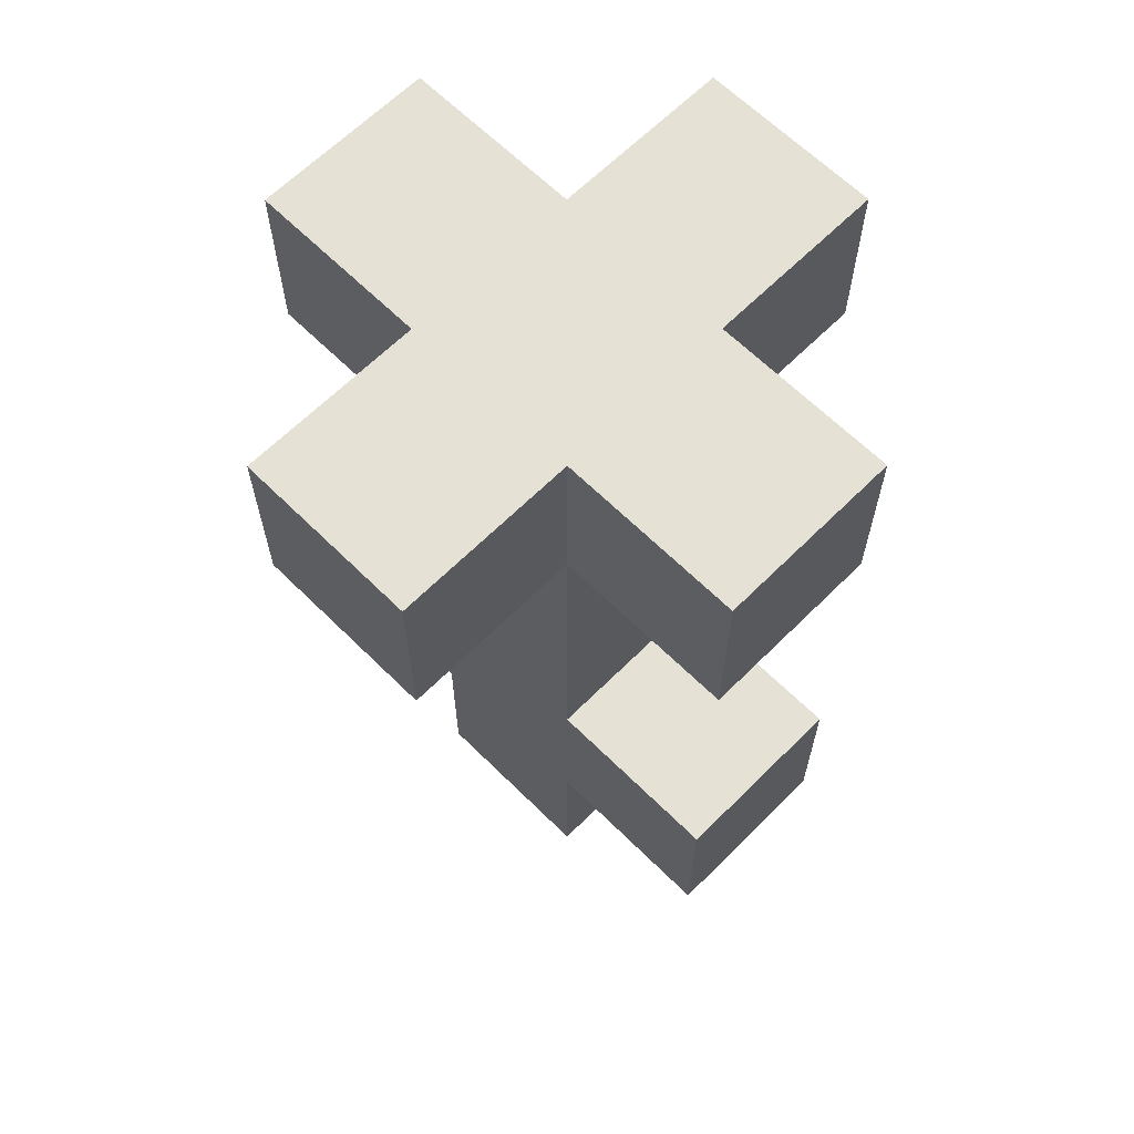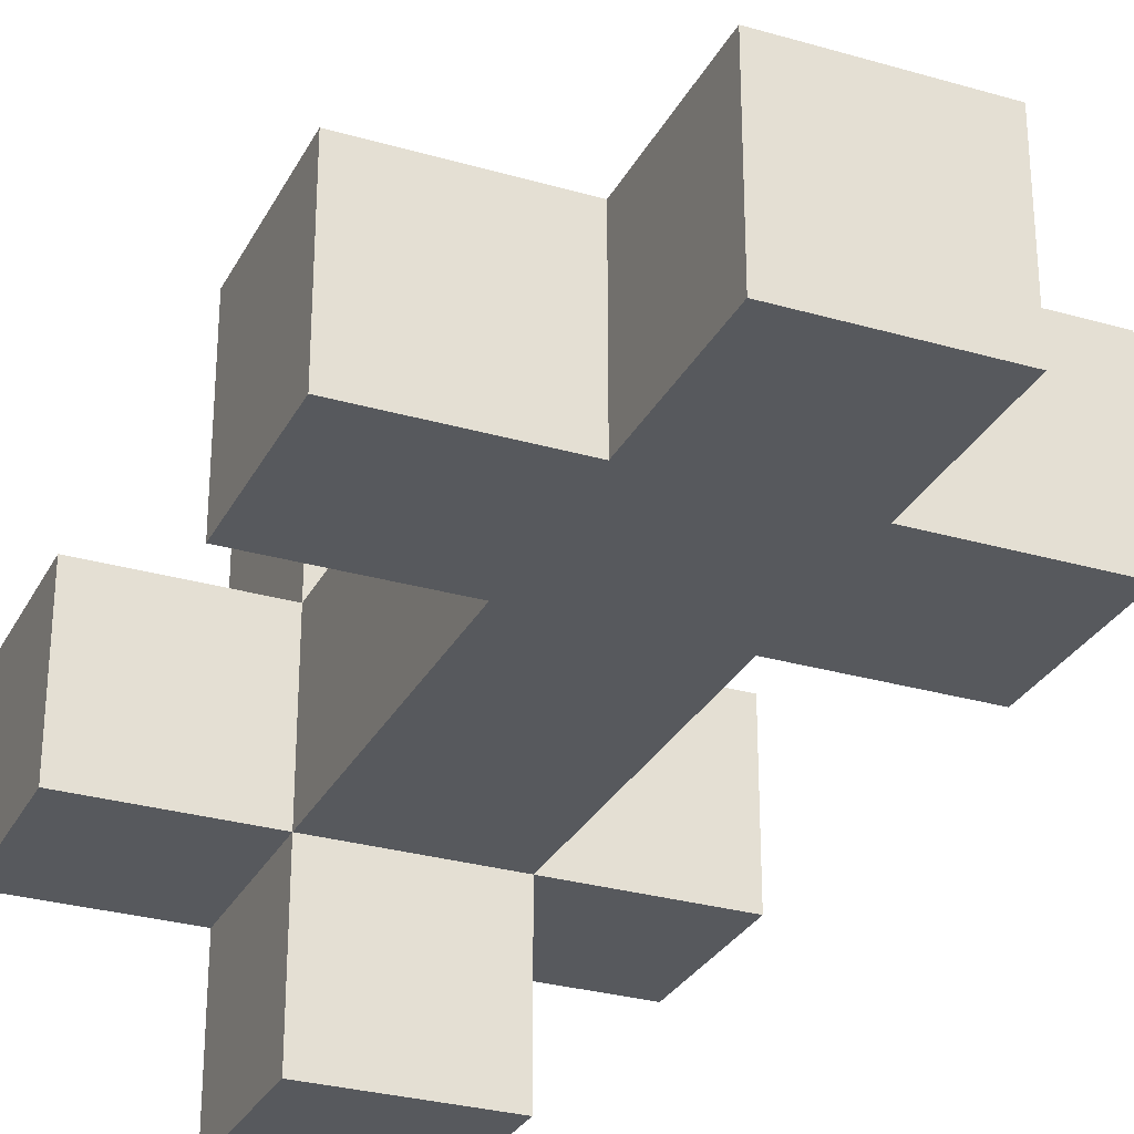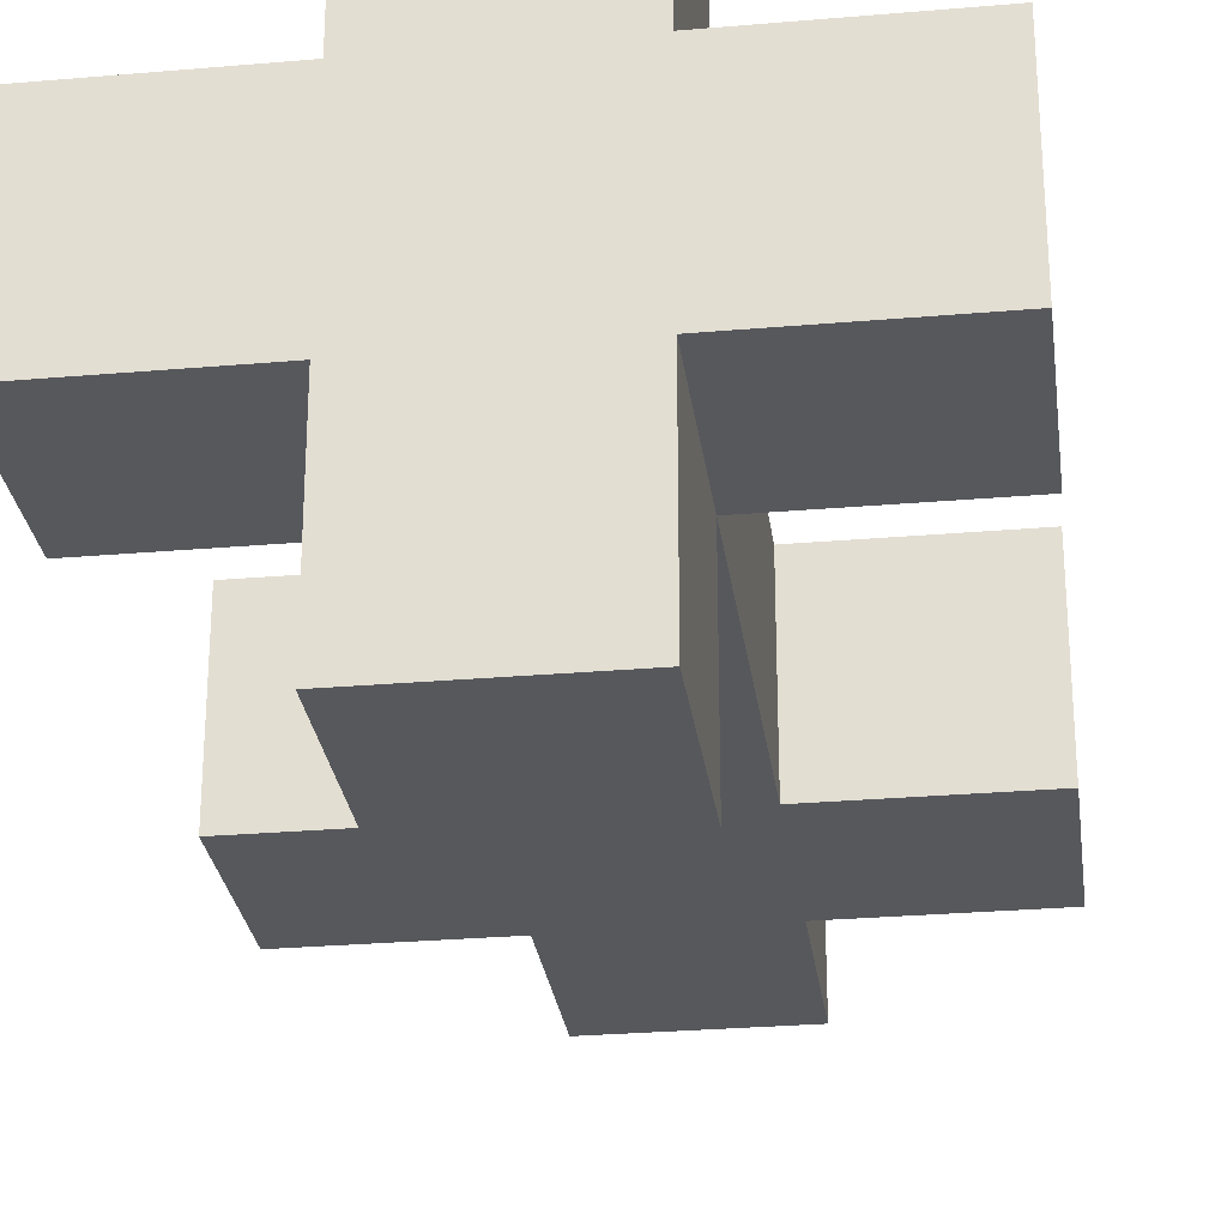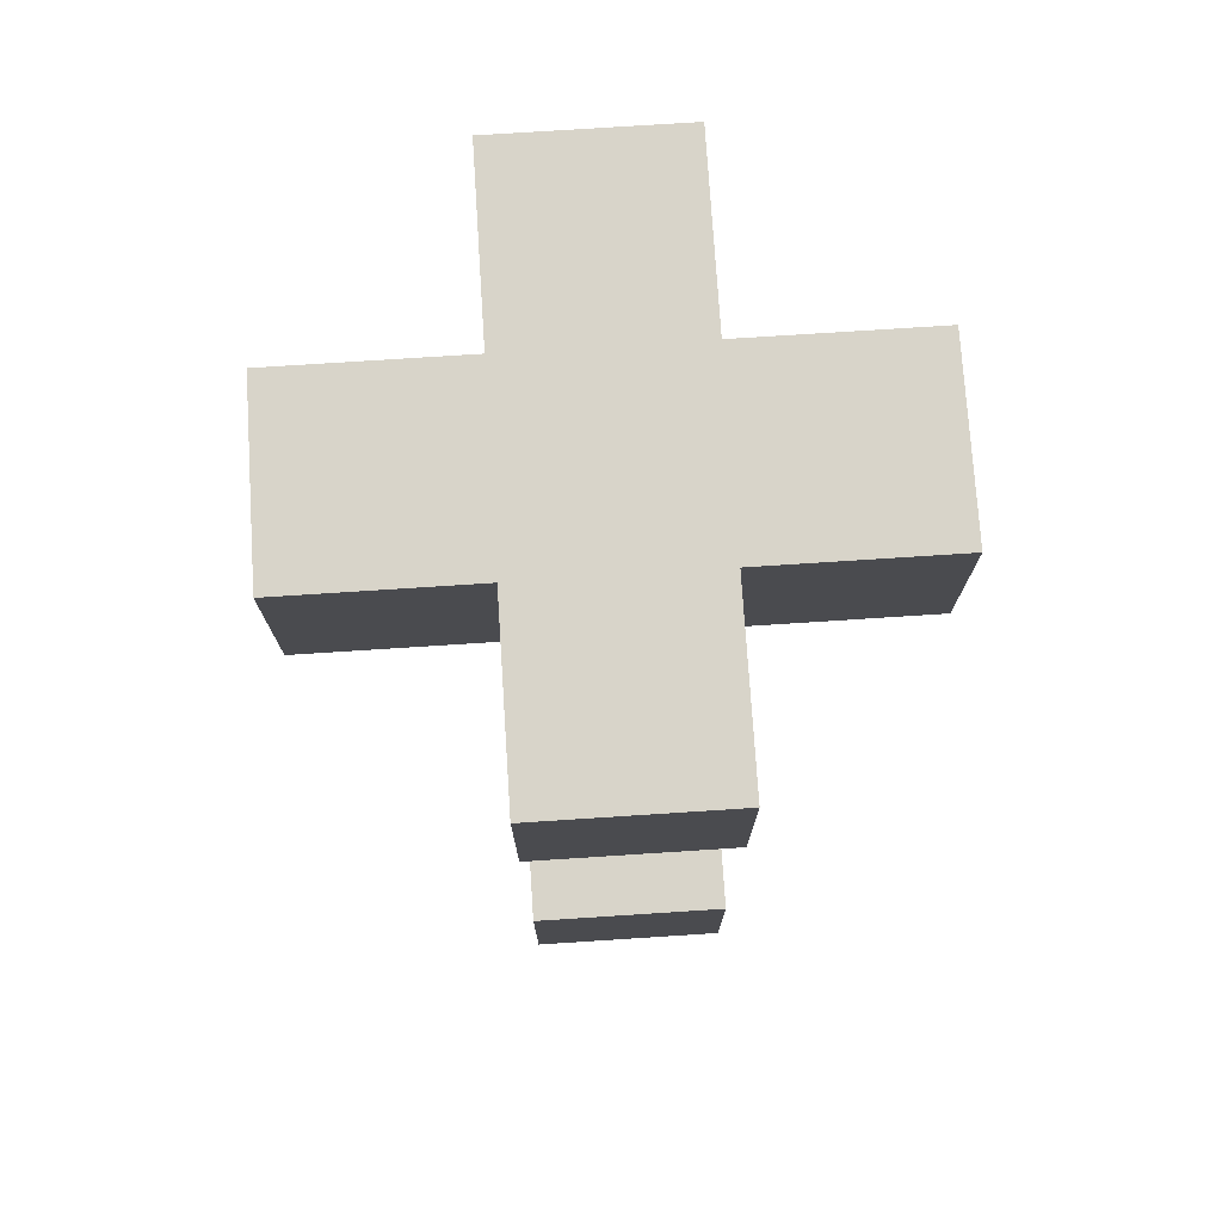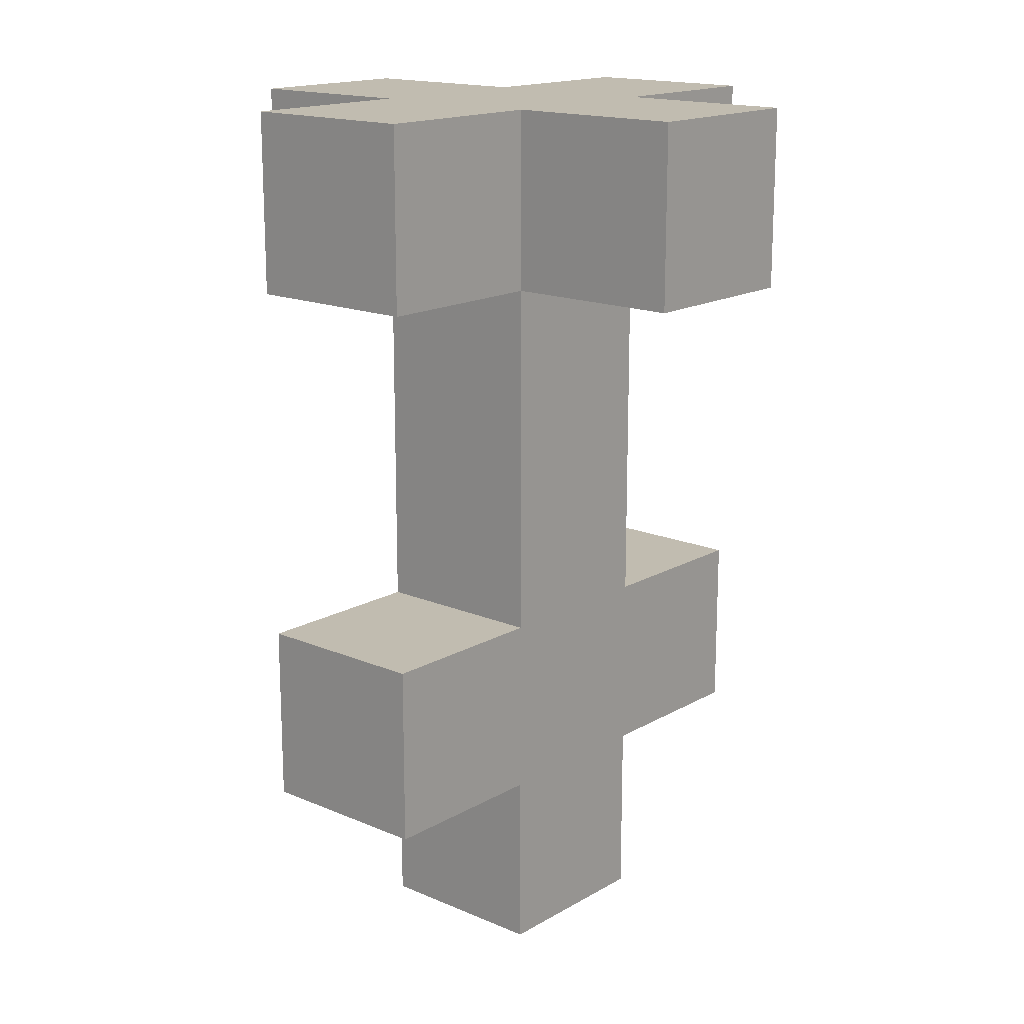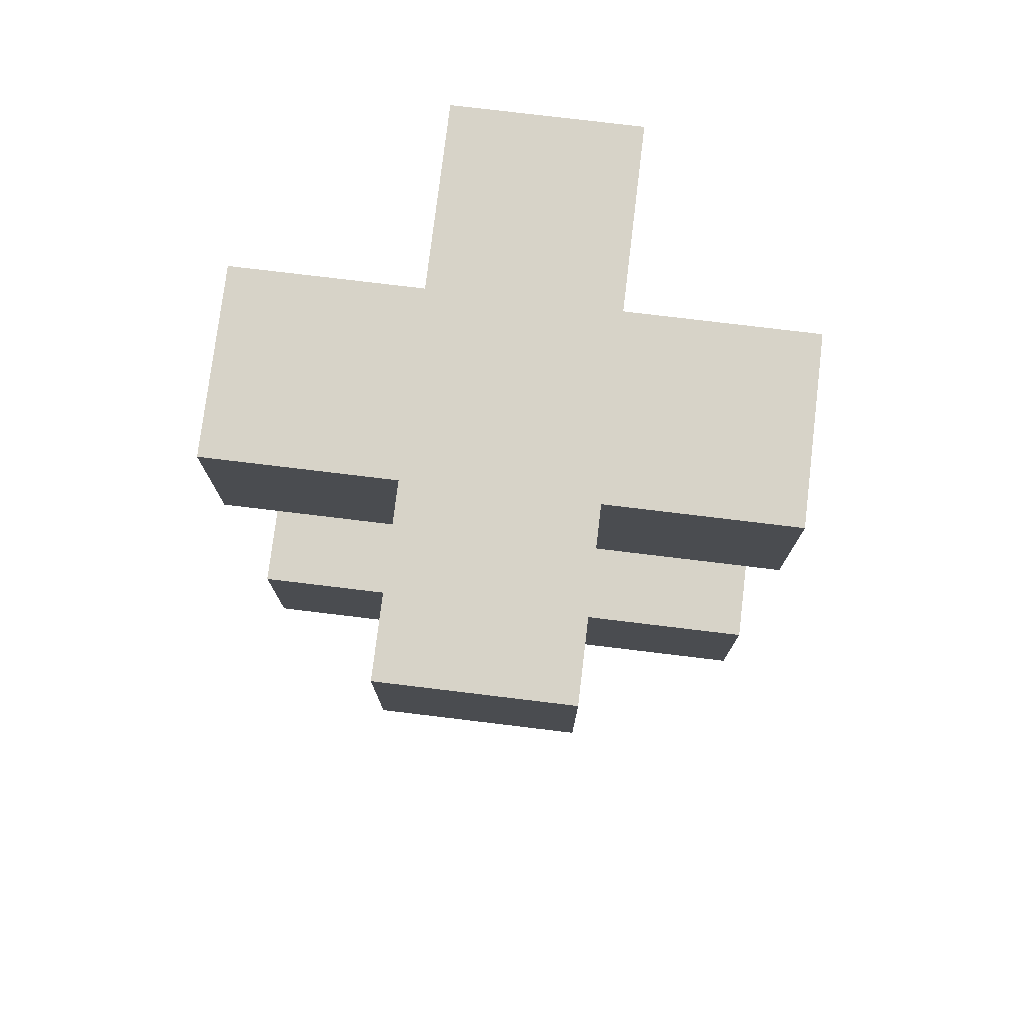
<metadata>
{"format":"obj","ext":"obj","renderer":"f3d","projection":"perspective","resolution":1024,"background":"white","views":[{"elev":64.3,"azim":44.9,"up":"+Y"},{"elev":-29.3,"azim":-23.2,"up":"+Z"},{"elev":-27.9,"azim":-172.5,"up":"+Z"},{"elev":75.4,"azim":86.3,"up":"+Y"},{"elev":16.5,"azim":130.9,"up":"+Y"},{"elev":76.6,"azim":-173.1,"up":"+Y"}]}
</metadata>
<code>
o
v -0.3 0.1 0.1
v -0.3 0.1 7.451e-09
v -0.3 0.2 0.1
v -0.3 0.2 7.451e-09
v -0.3 0.4 0.1
v -0.3 0.4 7.451e-09
v -0.3 0.5 0.1
v -0.3 0.5 7.451e-09
v -0.2 0 0.1
v -0.2 0 7.451e-09
v -0.2 0.1 0.1
v -0.2 0.1 7.451e-09
v -0.2 0.2 0.1
v -0.2 0.2 7.451e-09
v -0.2 0.4 0.2
v -0.2 0.4 0.1
v -0.2 0.4 7.451e-09
v -0.2 0.4 -0.1
v -0.2 0.5 0.2
v -0.2 0.5 0.1
v -0.2 0.5 7.451e-09
v -0.2 0.5 -0.1
v -0.1 0 0.1
v -0.1 0 7.451e-09
v -0.1 0.1 0.1
v -0.1 0.1 7.451e-09
v -0.1 0.2 0.1
v -0.1 0.2 7.451e-09
v -0.1 0.4 0.2
v -0.1 0.4 0.1
v -0.1 0.4 7.451e-09
v -0.1 0.4 -0.1
v -0.1 0.5 0.2
v -0.1 0.5 0.1
v -0.1 0.5 7.451e-09
v -0.1 0.5 -0.1
v 0 0.1 0.1
v 0 0.1 7.451e-09
v 0 0.2 0.1
v 0 0.2 7.451e-09
v 0 0.4 0.1
v 0 0.4 7.451e-09
v 0 0.5 0.1
v 0 0.5 7.451e-09
v -0.2 0.4 0.2
v -0.2 0.5 0.2
v -0.1 0.4 0.2
v -0.1 0.5 0.2
v -0.3 0.1 0.1
v -0.3 0.2 0.1
v -0.3 0.4 0.1
v -0.3 0.5 0.1
v -0.2 0 0.1
v -0.2 0.1 0.1
v -0.2 0.2 0.1
v -0.2 0.4 0.1
v -0.2 0.5 0.1
v -0.1 0 0.1
v -0.1 0.1 0.1
v -0.1 0.2 0.1
v -0.1 0.4 0.1
v -0.1 0.5 0.1
v 0 0.1 0.1
v 0 0.2 0.1
v 0 0.4 0.1
v 0 0.5 0.1
v -0.3 0.1 7.451e-09
v -0.3 0.2 7.451e-09
v -0.3 0.4 7.451e-09
v -0.3 0.5 7.451e-09
v -0.2 0 7.451e-09
v -0.2 0.1 7.451e-09
v -0.2 0.2 7.451e-09
v -0.2 0.4 7.451e-09
v -0.2 0.5 7.451e-09
v -0.1 0 7.451e-09
v -0.1 0.1 7.451e-09
v -0.1 0.2 7.451e-09
v -0.1 0.4 7.451e-09
v -0.1 0.5 7.451e-09
v 0 0.1 7.451e-09
v 0 0.2 7.451e-09
v 0 0.4 7.451e-09
v 0 0.5 7.451e-09
v -0.2 0.4 -0.1
v -0.2 0.5 -0.1
v -0.1 0.4 -0.1
v -0.1 0.5 -0.1
v -0.2 0 0.1
v -0.1 0 0.1
v -0.2 0 7.451e-09
v -0.1 0 7.451e-09
v -0.3 0.1 0.1
v -0.2 0.1 0.1
v -0.1 0.1 0.1
v 0 0.1 0.1
v -0.3 0.1 7.451e-09
v -0.2 0.1 7.451e-09
v -0.1 0.1 7.451e-09
v 0 0.1 7.451e-09
v -0.2 0.4 0.2
v -0.1 0.4 0.2
v -0.3 0.4 0.1
v -0.2 0.4 0.1
v -0.1 0.4 0.1
v 0 0.4 0.1
v -0.3 0.4 7.451e-09
v -0.2 0.4 7.451e-09
v -0.1 0.4 7.451e-09
v 0 0.4 7.451e-09
v -0.2 0.4 -0.1
v -0.1 0.4 -0.1
v -0.3 0.2 0.1
v -0.2 0.2 0.1
v -0.1 0.2 0.1
v 0 0.2 0.1
v -0.3 0.2 7.451e-09
v -0.2 0.2 7.451e-09
v -0.1 0.2 7.451e-09
v 0 0.2 7.451e-09
v -0.2 0.5 0.2
v -0.1 0.5 0.2
v -0.3 0.5 0.1
v -0.2 0.5 0.1
v -0.1 0.5 0.1
v 0 0.5 0.1
v -0.3 0.5 7.451e-09
v -0.2 0.5 7.451e-09
v -0.1 0.5 7.451e-09
v 0 0.5 7.451e-09
v -0.2 0.5 -0.1
v -0.1 0.5 -0.1
f 3 2 1
f 4 2 3
f 7 6 5
f 8 6 7
f 11 10 9
f 12 10 11
f 16 14 13
f 17 14 16
f 19 16 15
f 20 16 19
f 21 18 17
f 22 18 21
f 23 24 25
f 25 24 26
f 27 28 30
f 30 28 31
f 29 30 33
f 33 30 34
f 31 32 35
f 35 32 36
f 37 38 39
f 39 38 40
f 41 42 43
f 43 42 44
f 47 46 45
f 48 46 47
f 54 50 49
f 55 50 54
f 56 52 51
f 57 52 56
f 58 55 54
f 58 54 53
f 58 56 55
f 59 56 58
f 60 56 59
f 61 56 60
f 63 60 59
f 64 60 63
f 65 62 61
f 66 62 65
f 67 68 72
f 72 68 73
f 69 70 74
f 74 70 75
f 72 73 76
f 71 72 76
f 73 74 76
f 76 74 77
f 77 74 78
f 78 74 79
f 77 78 81
f 81 78 82
f 79 80 83
f 83 80 84
f 85 86 87
f 87 86 88
f 91 90 89
f 92 90 91
f 97 94 93
f 98 94 97
f 99 96 95
f 100 96 99
f 104 102 101
f 105 102 104
f 107 104 103
f 108 104 107
f 109 106 105
f 110 106 109
f 111 109 108
f 112 109 111
f 113 114 117
f 117 114 118
f 115 116 119
f 119 116 120
f 121 122 124
f 124 122 125
f 123 124 127
f 124 125 128
f 127 124 128
f 125 126 129
f 128 125 129
f 129 126 130
f 128 129 131
f 131 129 132

</code>
